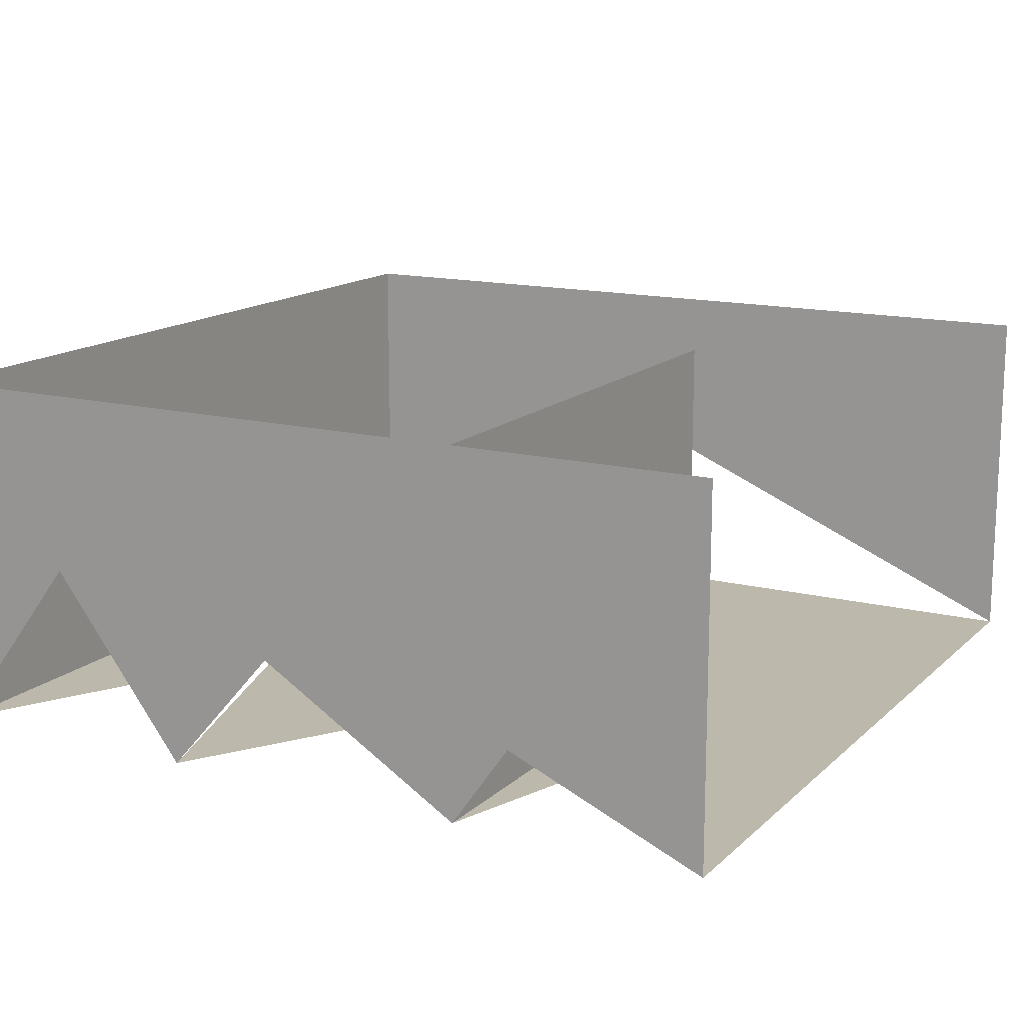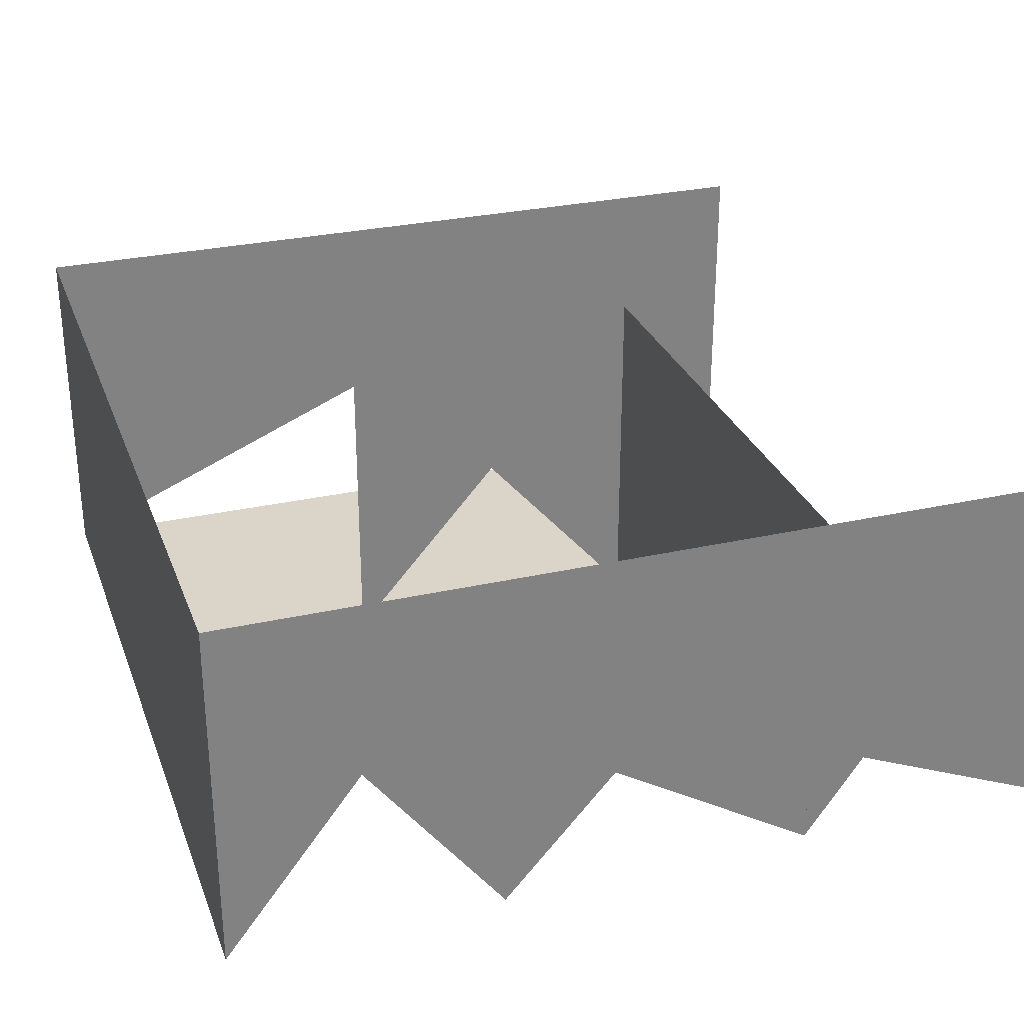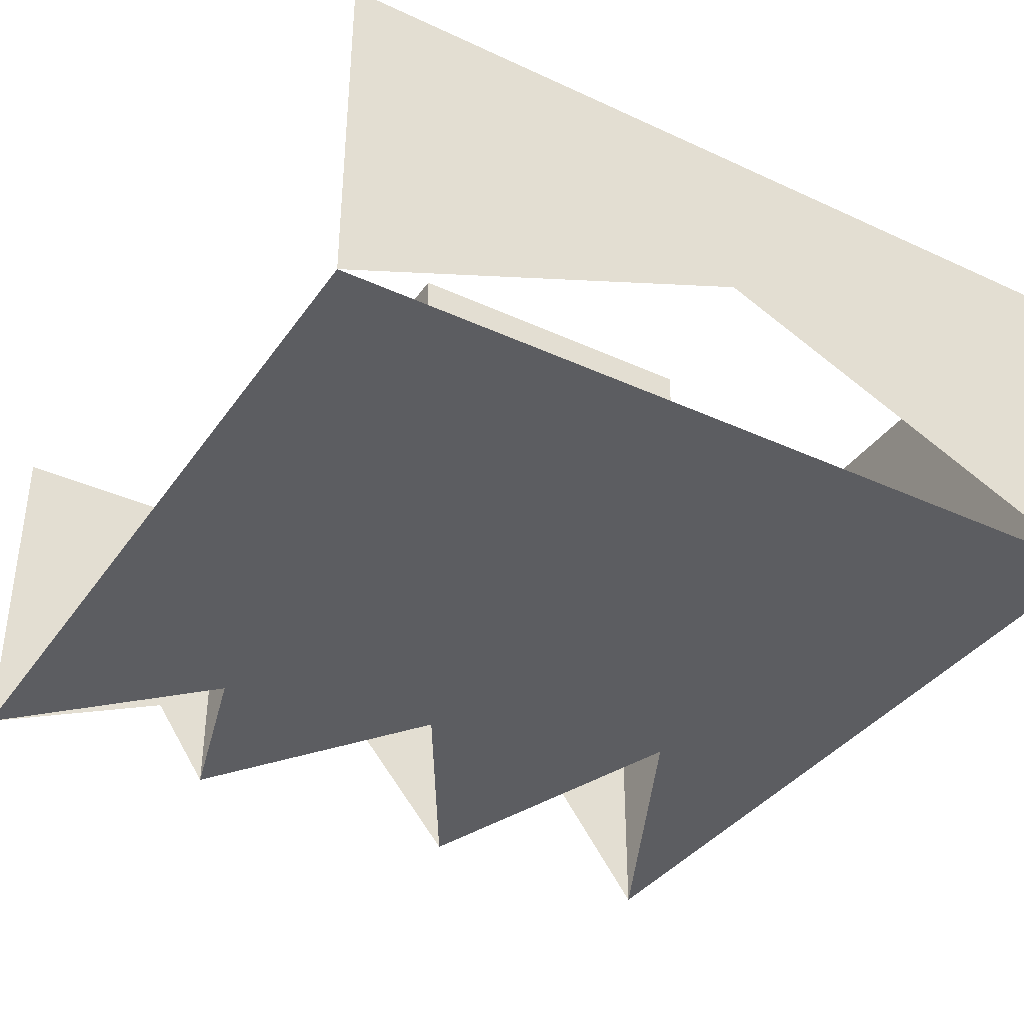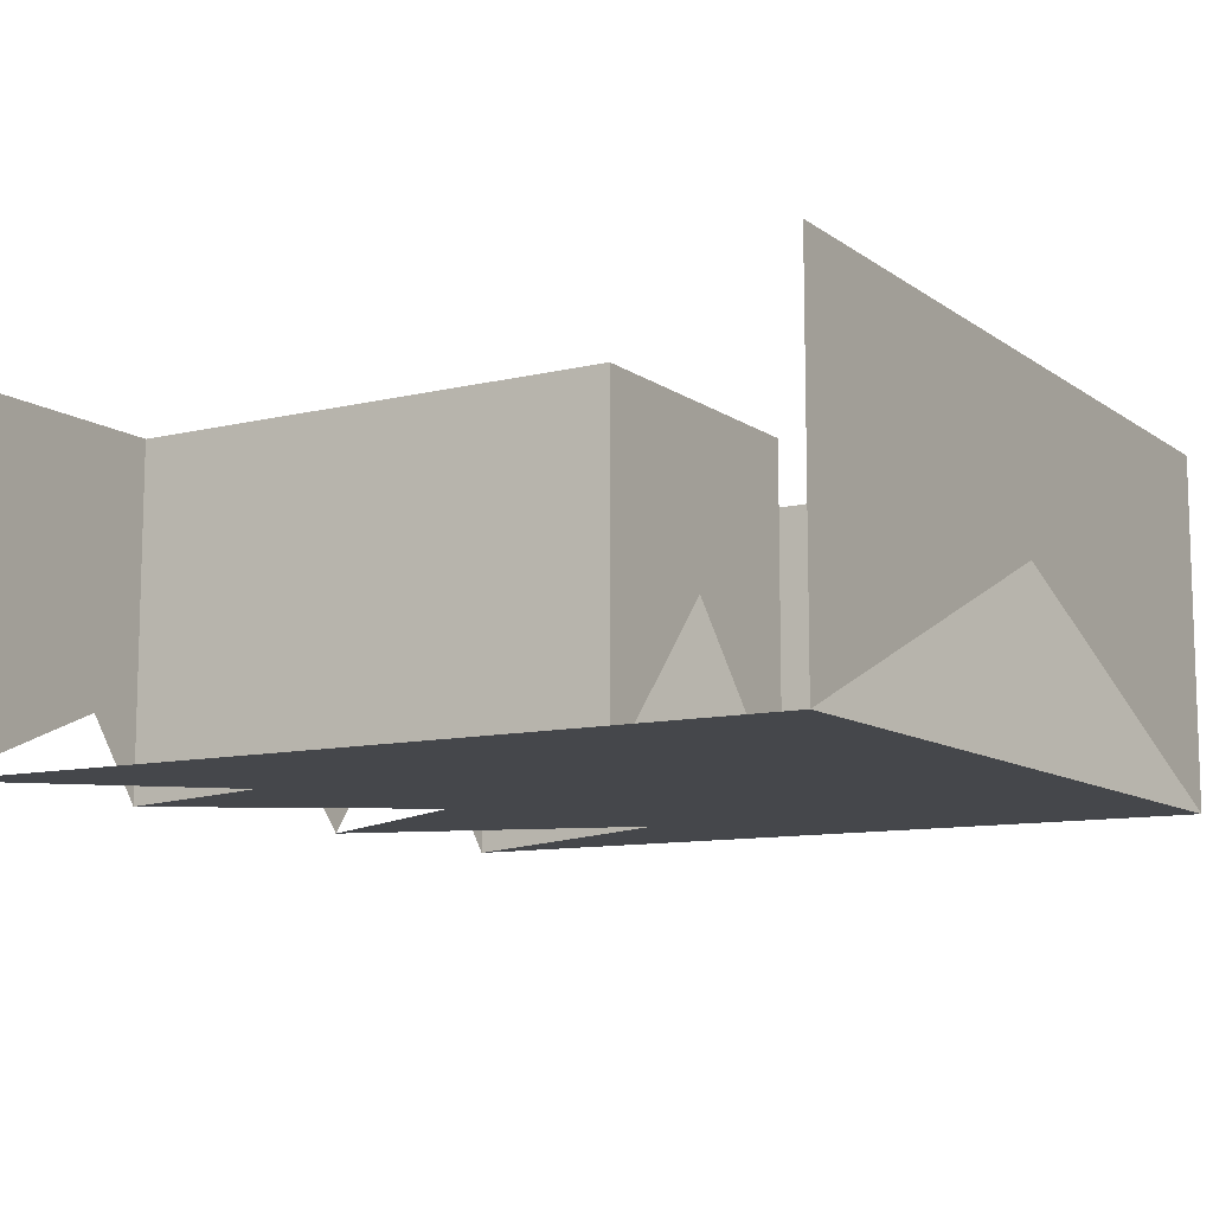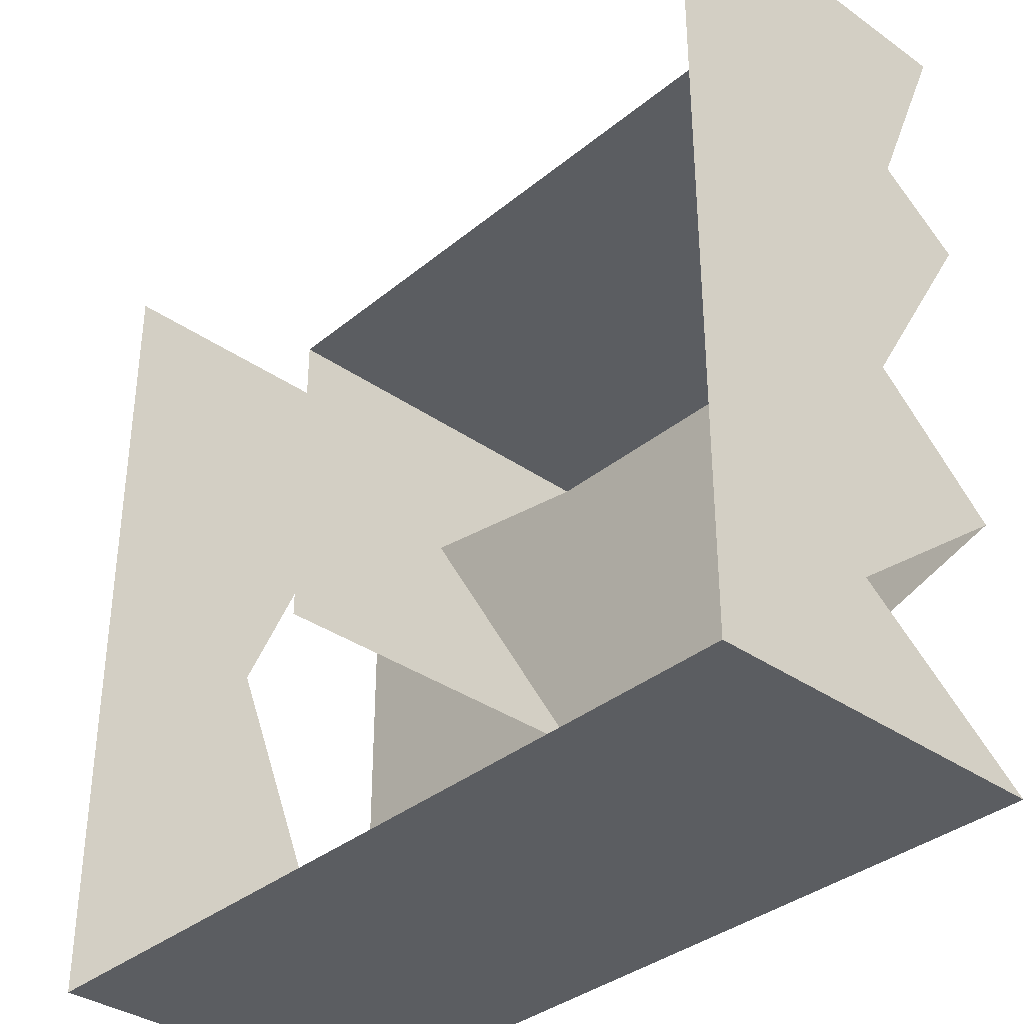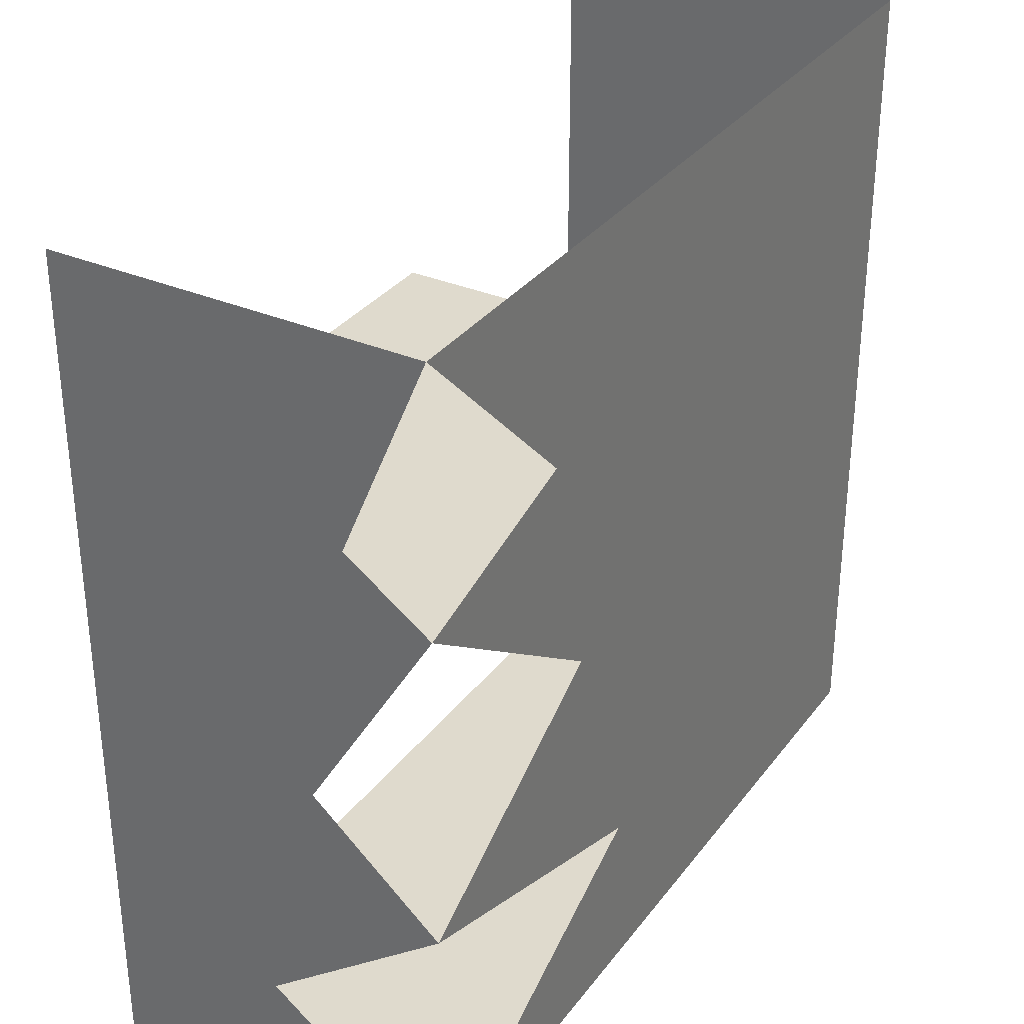
<metadata>
{"format":"obj","ext":"obj","renderer":"f3d","projection":"perspective","resolution":1024,"background":"white","views":[{"elev":14.7,"azim":118.8,"up":"+Z"},{"elev":29.1,"azim":71.5,"up":"+Z"},{"elev":-37.0,"azim":-120.7,"up":"+Z"},{"elev":-10.4,"azim":-148.8,"up":"+Z"},{"elev":-35.4,"azim":47.2,"up":"+Y"},{"elev":32.7,"azim":120.9,"up":"+Y"}]}
</metadata>
<code>
v  0 0 0
v  -40 0 0
v  -40 0 -17
v  0 0 -17
v  0 13 0
v  -25 13 0
v  -25 13 -17
v  0 13 -17
v  0 28 0
v  -25 28 0
v  -25 28 -17
v  0 28 -17
v  0 40 0
v  -40 40 0
v  -40 40 -17
v  0 40 -17
g П
f 1 2 3 4
f 1 4 5 8 9 12 13 16
f 2 3 14 15
f 3 4 7 8 11 12 15 16
f 6 7 10 11
f 9 10 11 12

</code>
